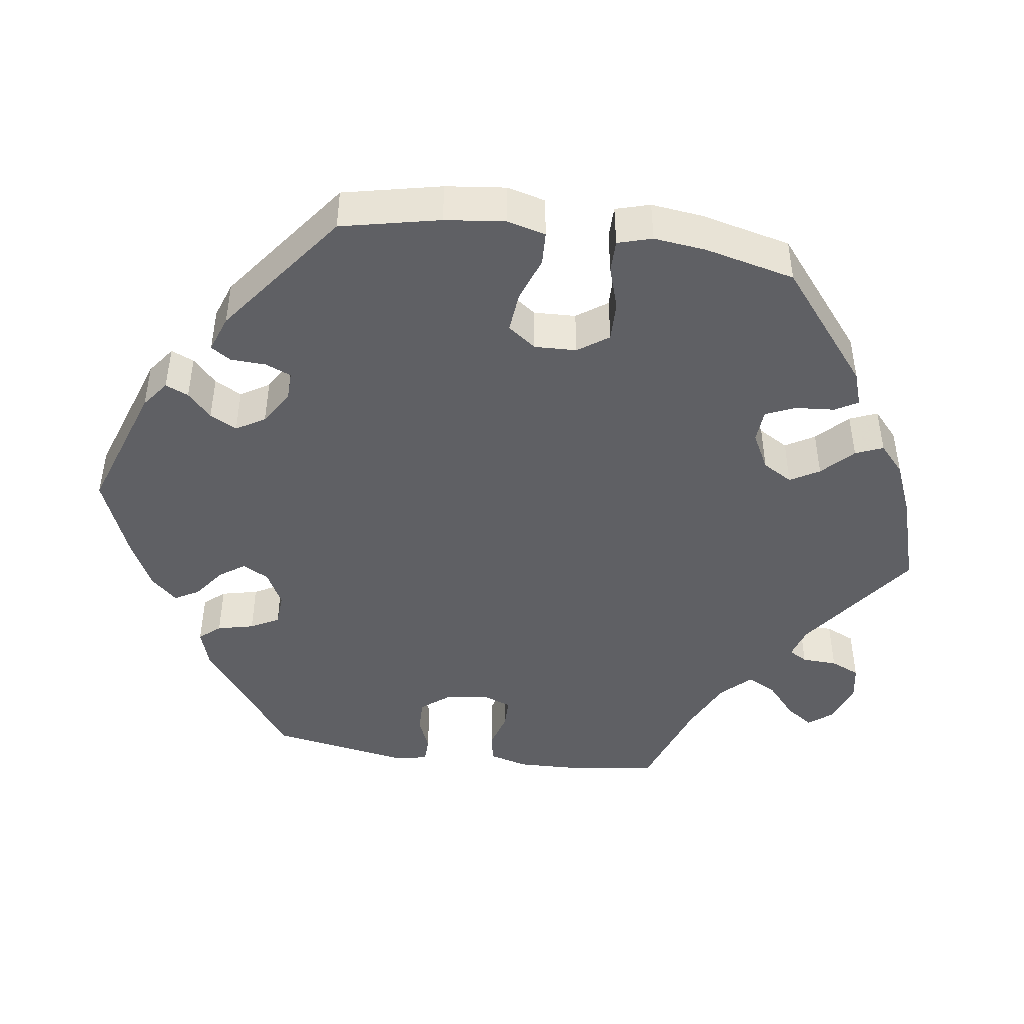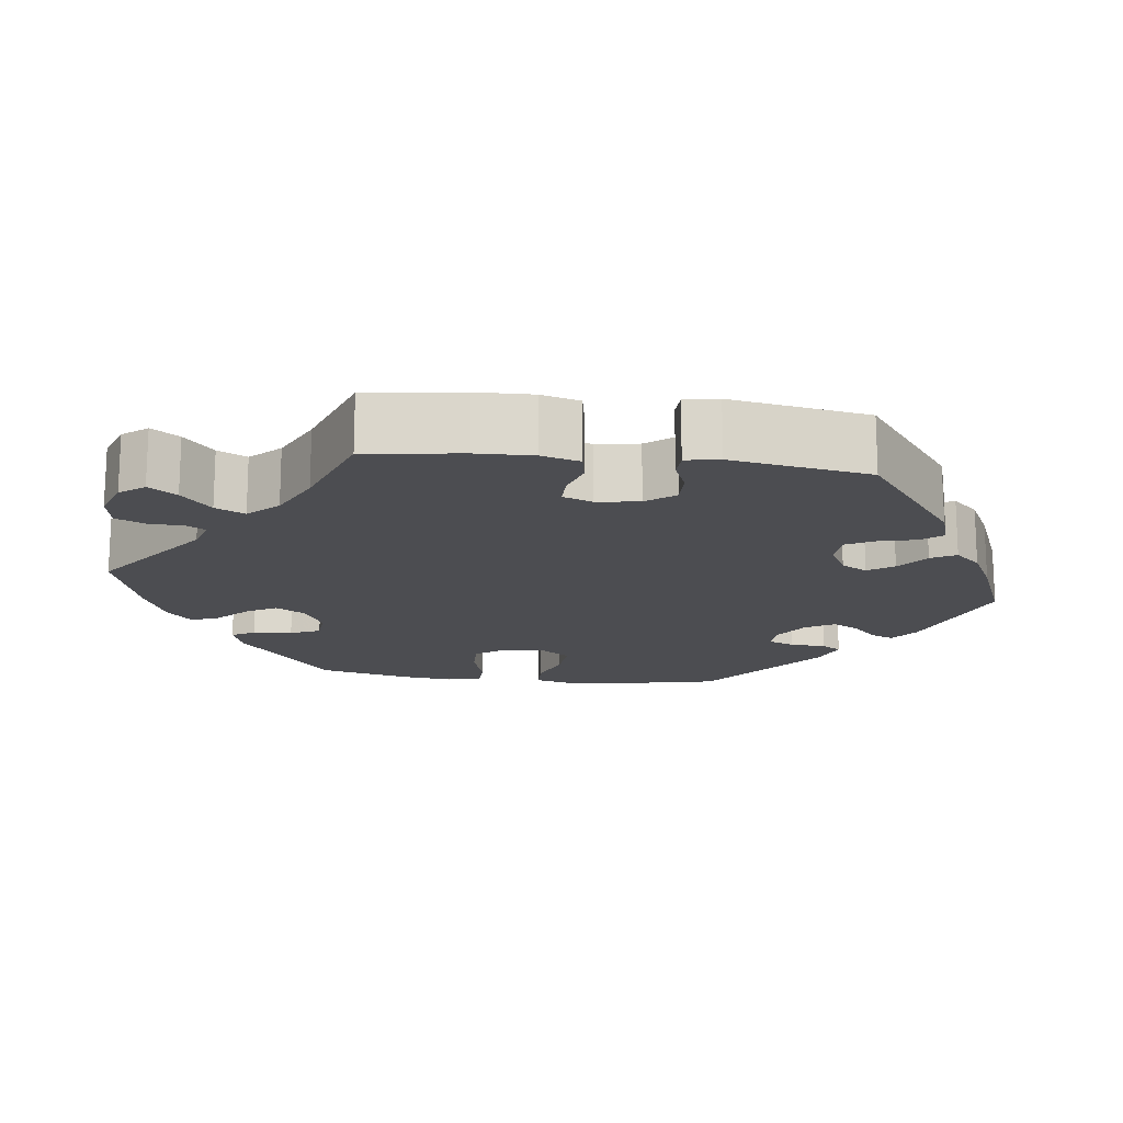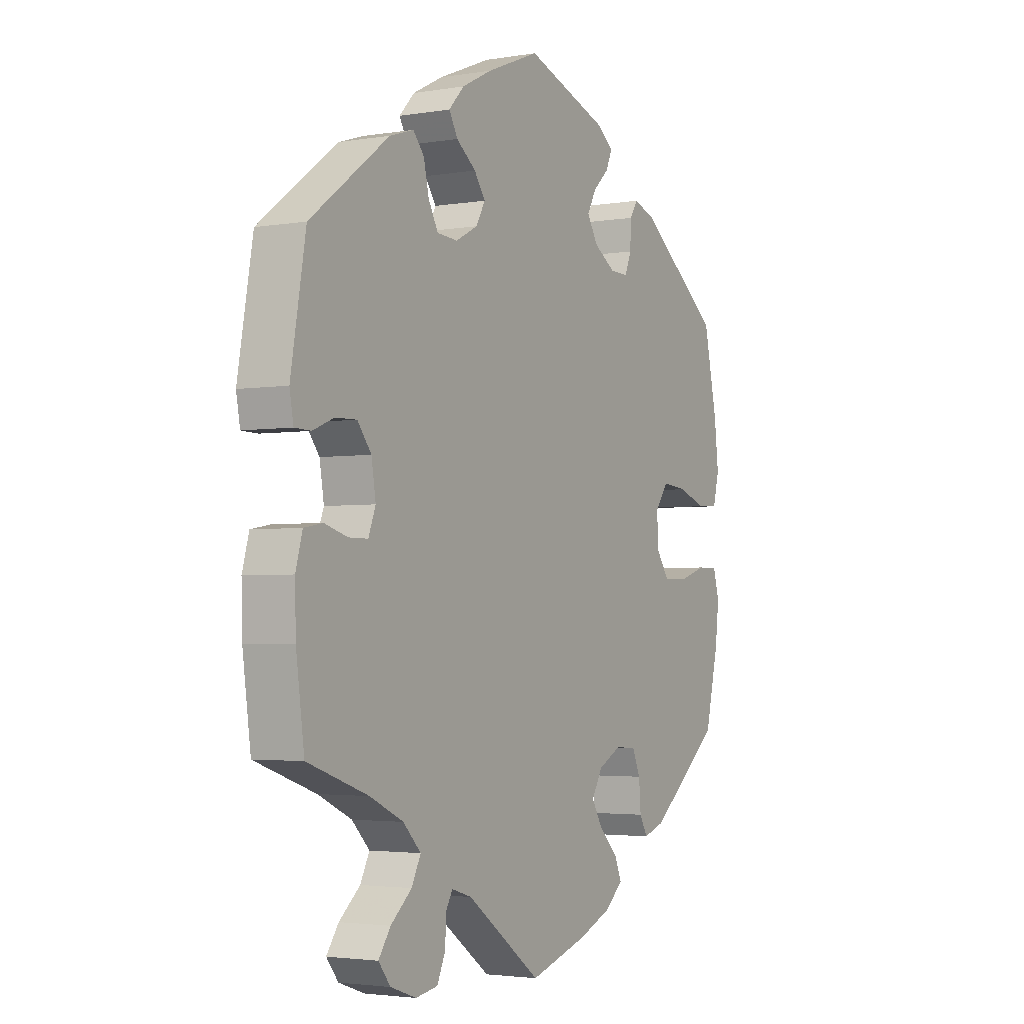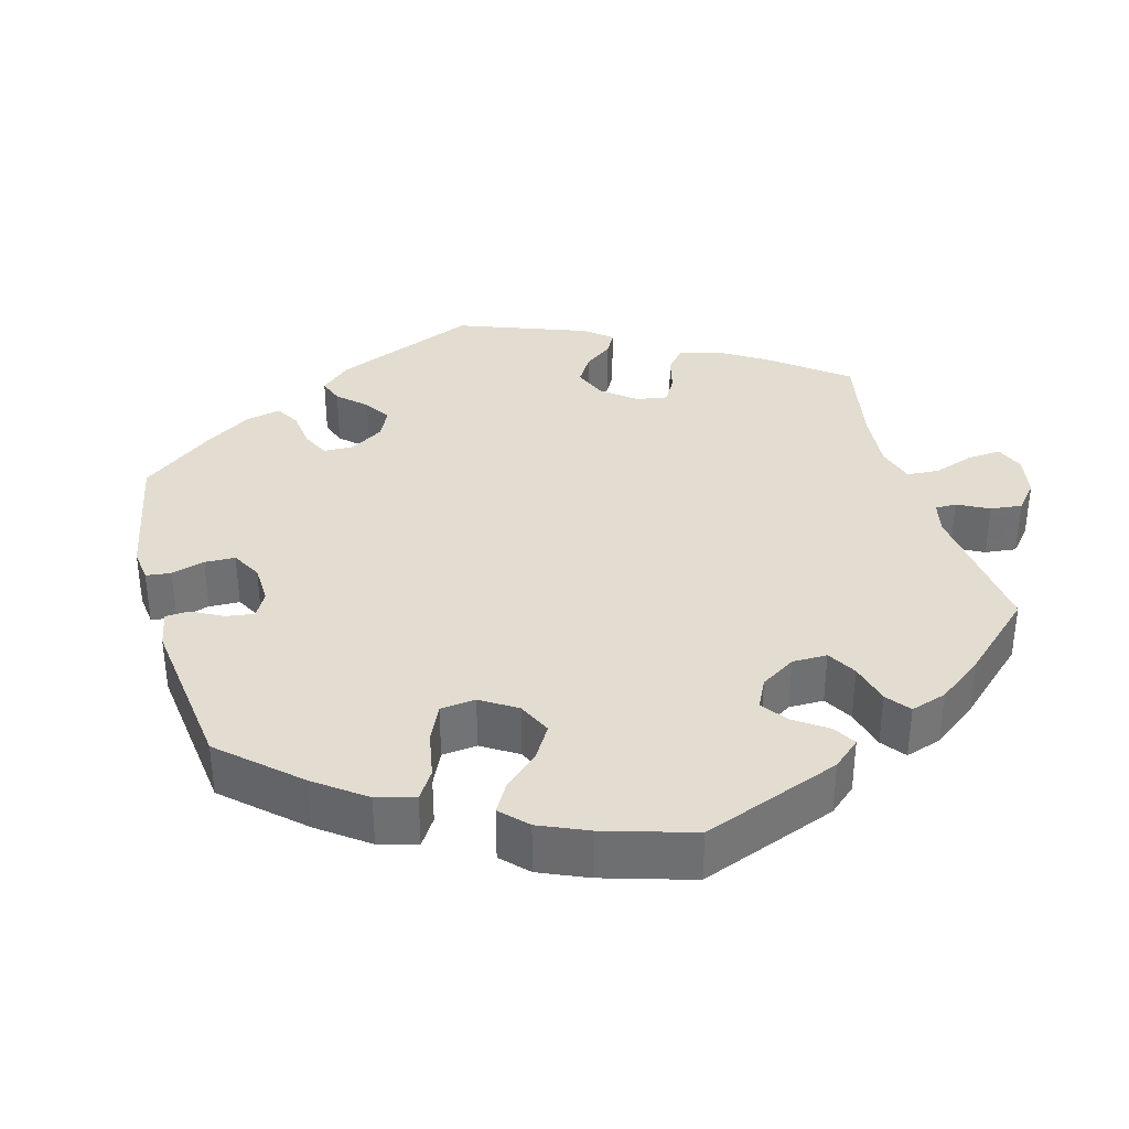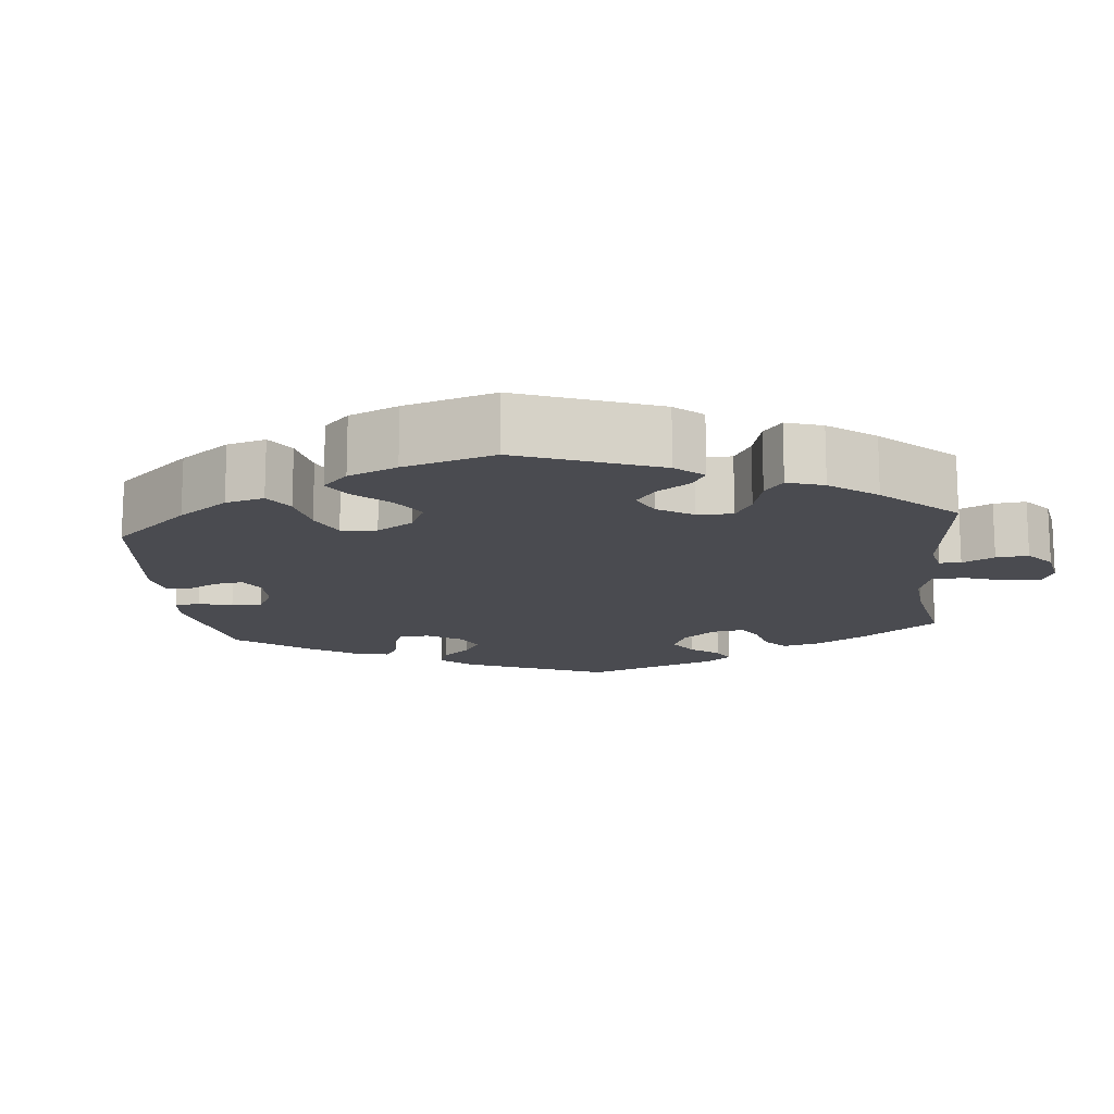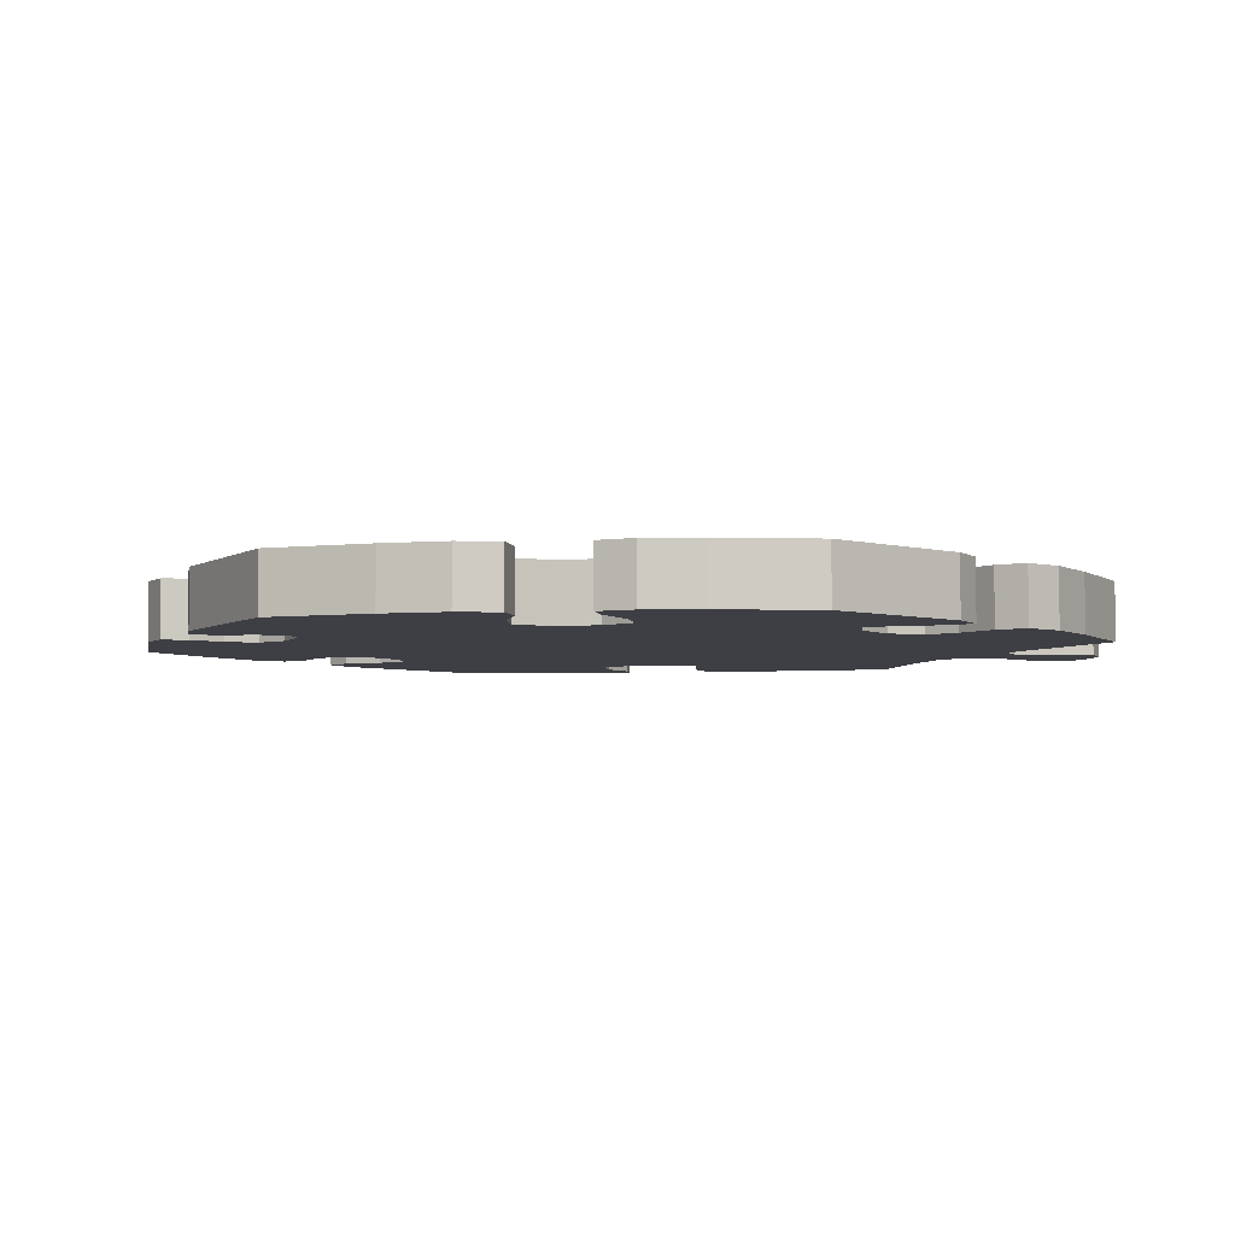
<metadata>
{"format":"obj","ext":"obj","renderer":"f3d","projection":"perspective","resolution":1024,"background":"white","views":[{"elev":-45.2,"azim":82.0,"up":"+Y"},{"elev":-16.2,"azim":-97.2,"up":"+Y"},{"elev":-3.0,"azim":-60.1,"up":"+Z"},{"elev":35.4,"azim":104.7,"up":"+Y"},{"elev":-14.5,"azim":126.2,"up":"+Y"},{"elev":-4.5,"azim":98.9,"up":"+Y"}]}
</metadata>
<code>
v 0.35 0.07 -0.41
v 0.305 0.07 -0.425
v 0.288 0.07 -0.395
v 0.284 0.07 -0.344
v 0.267 0.07 -0.305
v 0.223 0.07 -0.302
v 0.175 0.07 -0.327
v 0.152 0.07 -0.366
v 0.174 0.07 -0.404
v 0.214 0.07 -0.443
v 0.229 0.07 -0.479
v 0.192 0.07 -0.512
v 0.122 0.07 -0.541
v 0 0.07 -0.578
v -0.156 0.07 -0.464
v -0.198 0.07 -0.451
v -0.212 0.07 -0.475
v -0.214 0.07 -0.521
v -0.231 0.07 -0.559
v -0.277 0.07 -0.567
v -0.331 0.07 -0.548
v -0.356 0.07 -0.516
v -0.331 0.07 -0.48
v -0.287 0.07 -0.442
v -0.268 0.07 -0.404
v -0.305 0.07 -0.366
v -0.375 0.07 -0.333
v -0.501 0.07 -0.289
v -0.518 0.07 -0.165
v -0.52 0.07 -0.091
v -0.506 0.07 -0.041
v -0.467 0.07 -0.034
v -0.419 0.07 -0.048
v -0.379 0.07 -0.048
v -0.364 0.07 -0.009
v -0.373 0.07 0.046
v -0.402 0.07 0.083
v -0.446 0.07 0.082
v -0.49 0.07 0.064
v -0.524 0.07 0.065
v -0.532 0.07 0.109
v -0.501 0.07 0.289
v -0.337 0.07 0.412
v -0.287 0.07 0.428
v -0.264 0.07 0.401
v -0.253 0.07 0.353
v -0.233 0.07 0.316
v -0.19 0.07 0.313
v -0.144 0.07 0.337
v -0.125 0.07 0.371
v -0.148 0.07 0.404
v -0.189 0.07 0.435
v -0.207 0.07 0.467
v -0.175 0.07 0.501
v -0.112 0.07 0.533
v -0.001 0.07 0.578
v 0.171 0.07 0.519
v 0.207 0.07 0.492
v 0.194 0.07 0.462
v 0.161 0.07 0.431
v 0.142 0.07 0.396
v 0.165 0.07 0.358
v 0.21 0.07 0.33
v 0.248 0.07 0.329
v 0.262 0.07 0.363
v 0.264 0.07 0.409
v 0.281 0.07 0.435
v 0.329 0.07 0.418
v 0.5 0.07 0.289
v 0.528 0.07 0.16
v 0.537 0.07 0.081
v 0.524 0.07 0.031
v 0.48 0.07 0.029
v 0.421 0.07 0.05
v 0.368 0.07 0.055
v 0.341 0.07 0.018
v 0.343 0.07 -0.037
v 0.371 0.07 -0.077
v 0.423 0.07 -0.076
v 0.48 0.07 -0.058
v 0.523 0.07 -0.058
v 0.536 0.07 -0.103
v 0.528 0.07 -0.171
v 0.5 0.07 -0.289
v 0.35 0 -0.41
v 0.305 0 -0.425
v 0.288 0 -0.395
v 0.284 0 -0.344
v 0.267 0 -0.305
v 0.223 0 -0.302
v 0.175 0 -0.327
v 0.152 0 -0.366
v 0.174 0 -0.404
v 0.214 0 -0.443
v 0.229 0 -0.479
v 0.192 0 -0.512
v 0.122 0 -0.541
v 0 0 -0.578
v -0.156 0 -0.464
v -0.198 0 -0.451
v -0.212 0 -0.475
v -0.214 0 -0.521
v -0.231 0 -0.559
v -0.277 0 -0.567
v -0.331 0 -0.548
v -0.356 0 -0.516
v -0.331 0 -0.48
v -0.287 0 -0.442
v -0.268 0 -0.404
v -0.305 0 -0.366
v -0.375 0 -0.333
v -0.501 0 -0.289
v -0.518 0 -0.165
v -0.52 0 -0.091
v -0.506 0 -0.041
v -0.467 0 -0.034
v -0.419 0 -0.048
v -0.379 0 -0.048
v -0.364 0 -0.009
v -0.373 0 0.046
v -0.402 0 0.083
v -0.446 0 0.082
v -0.49 0 0.064
v -0.524 0 0.065
v -0.532 0 0.109
v -0.501 0 0.289
v -0.337 0 0.412
v -0.287 0 0.428
v -0.264 0 0.401
v -0.253 0 0.353
v -0.233 0 0.316
v -0.19 0 0.313
v -0.144 0 0.337
v -0.125 0 0.371
v -0.148 0 0.404
v -0.189 0 0.435
v -0.207 0 0.467
v -0.175 0 0.501
v -0.112 0 0.533
v -0.001 0 0.578
v 0.171 0 0.519
v 0.207 0 0.492
v 0.194 0 0.462
v 0.161 0 0.431
v 0.142 0 0.396
v 0.165 0 0.358
v 0.21 0 0.33
v 0.248 0 0.329
v 0.262 0 0.363
v 0.264 0 0.409
v 0.281 0 0.435
v 0.329 0 0.418
v 0.5 0 0.289
v 0.528 0 0.16
v 0.537 0 0.081
v 0.524 0 0.031
v 0.48 0 0.029
v 0.421 0 0.05
v 0.368 0 0.055
v 0.341 0 0.018
v 0.343 0 -0.037
v 0.371 0 -0.077
v 0.423 0 -0.076
v 0.48 0 -0.058
v 0.523 0 -0.058
v 0.536 0 -0.103
v 0.528 0 -0.171
v 0.5 0 -0.289
f 79 80 81 82
f 78 79 82 83
f 71 72 73 74
f 71 74 75
f 70 71 75
f 69 70 75
f 68 69 75 76
f 65 66 67 68
f 64 65 68 76
f 57 58 59 60
f 57 60 61
f 56 57 61
f 55 56 61 62
f 51 52 53 54
f 50 51 54 55
f 43 44 45 46
f 43 46 47
f 42 43 47
f 41 42 47 48
f 38 39 40 41
f 37 38 41 48
f 30 31 32 33
f 30 33 34
f 27 28 29 30
f 26 27 30 34
f 25 26 34 35
f 21 22 23 24
f 21 24 25
f 20 21 25
f 17 18 19 20
f 16 17 20 25
f 15 16 25 35
f 9 10 11 12
f 8 9 12 13
f 1 2 3 4
f 1 4 5
f 78 83 84 1
f 63 64 76 77
f 62 63 77
f 50 55 62 77
f 49 50 77 78
f 36 37 48 49
f 8 13 14 15
f 7 8 15 35
f 6 7 35 36
f 49 78 1 5
f 5 6 36 49
f 166 165 164 163
f 167 166 163 162
f 158 157 156 155
f 159 158 155
f 159 155 154
f 159 154 153
f 160 159 153 152
f 152 151 150 149
f 160 152 149 148
f 144 143 142 141
f 145 144 141
f 145 141 140
f 146 145 140 139
f 138 137 136 135
f 139 138 135 134
f 130 129 128 127
f 131 130 127
f 131 127 126
f 132 131 126 125
f 125 124 123 122
f 132 125 122 121
f 117 116 115 114
f 118 117 114
f 114 113 112 111
f 118 114 111 110
f 119 118 110 109
f 108 107 106 105
f 109 108 105
f 109 105 104
f 104 103 102 101
f 109 104 101 100
f 119 109 100 99
f 96 95 94 93
f 97 96 93 92
f 88 87 86 85
f 89 88 85
f 85 168 167 162
f 161 160 148 147
f 161 147 146
f 161 146 139 134
f 162 161 134 133
f 133 132 121 120
f 99 98 97 92
f 119 99 92 91
f 120 119 91 90
f 89 85 162 133
f 133 120 90 89
f 1 85 86 2
f 2 86 87 3
f 3 87 88 4
f 4 88 89 5
f 5 89 90 6
f 6 90 91 7
f 7 91 92 8
f 8 92 93 9
f 9 93 94 10
f 10 94 95 11
f 11 95 96 12
f 12 96 97 13
f 13 97 98 14
f 14 98 99 15
f 15 99 100 16
f 16 100 101 17
f 17 101 102 18
f 18 102 103 19
f 19 103 104 20
f 20 104 105 21
f 21 105 106 22
f 22 106 107 23
f 23 107 108 24
f 24 108 109 25
f 25 109 110 26
f 26 110 111 27
f 27 111 112 28
f 28 112 113 29
f 29 113 114 30
f 30 114 115 31
f 31 115 116 32
f 32 116 117 33
f 33 117 118 34
f 34 118 119 35
f 35 119 120 36
f 36 120 121 37
f 37 121 122 38
f 38 122 123 39
f 39 123 124 40
f 40 124 125 41
f 41 125 126 42
f 42 126 127 43
f 43 127 128 44
f 44 128 129 45
f 45 129 130 46
f 46 130 131 47
f 47 131 132 48
f 48 132 133 49
f 49 133 134 50
f 50 134 135 51
f 51 135 136 52
f 52 136 137 53
f 53 137 138 54
f 54 138 139 55
f 55 139 140 56
f 56 140 141 57
f 57 141 142 58
f 58 142 143 59
f 59 143 144 60
f 60 144 145 61
f 61 145 146 62
f 62 146 147 63
f 63 147 148 64
f 64 148 149 65
f 65 149 150 66
f 66 150 151 67
f 67 151 152 68
f 68 152 153 69
f 69 153 154 70
f 70 154 155 71
f 71 155 156 72
f 72 156 157 73
f 73 157 158 74
f 74 158 159 75
f 75 159 160 76
f 76 160 161 77
f 77 161 162 78
f 78 162 163 79
f 79 163 164 80
f 80 164 165 81
f 81 165 166 82
f 82 166 167 83
f 83 167 168 84
f 84 168 85 1

</code>
